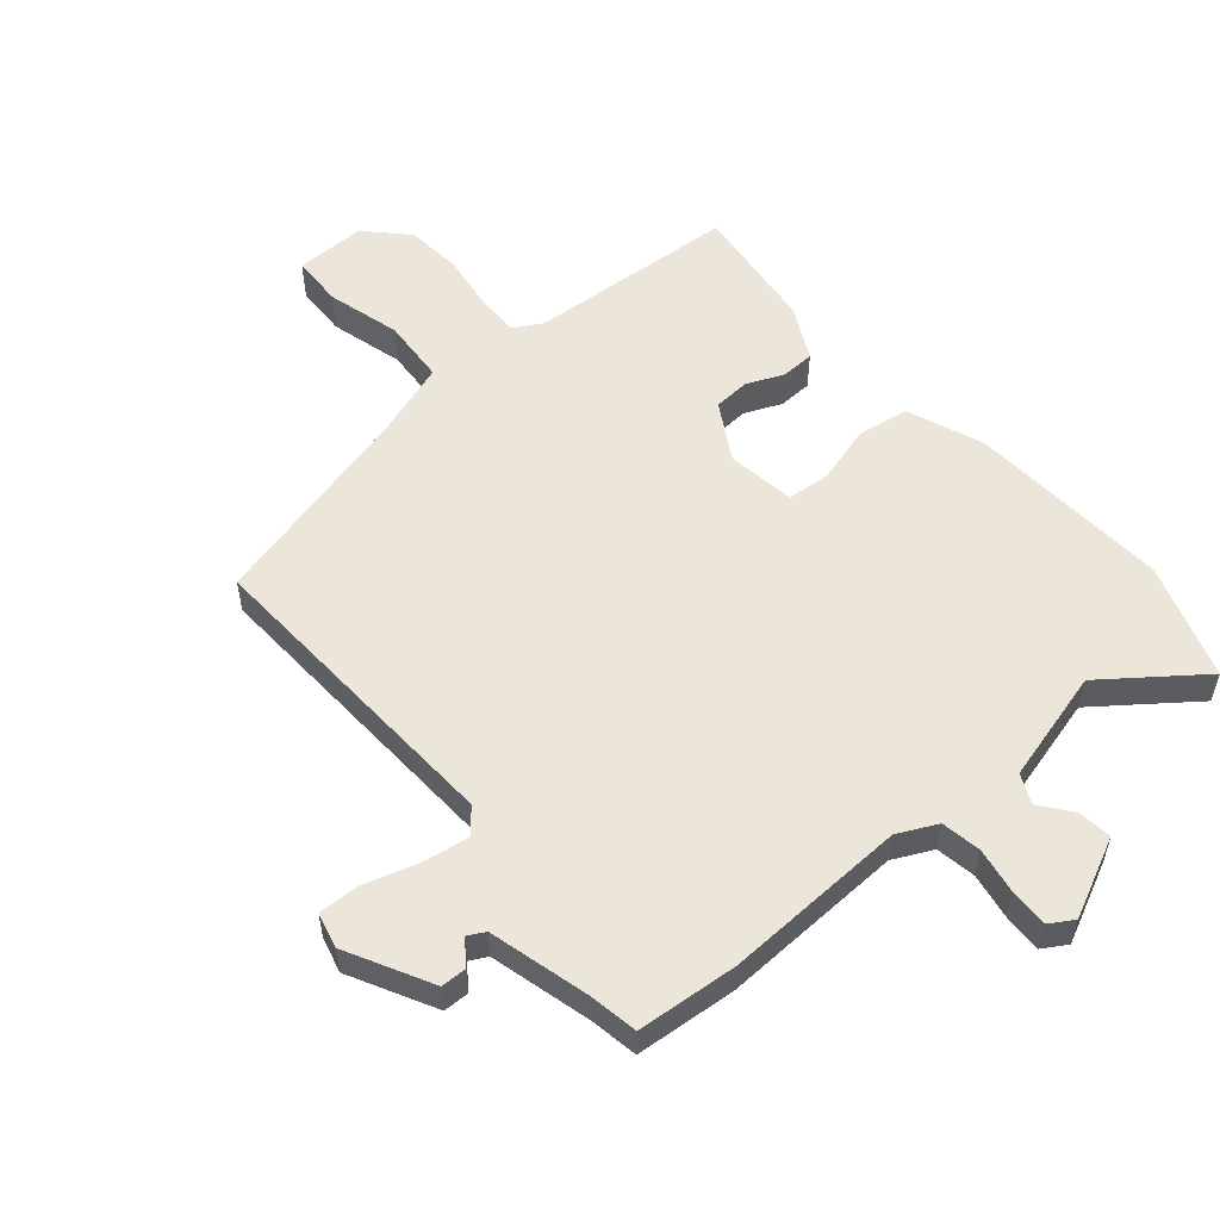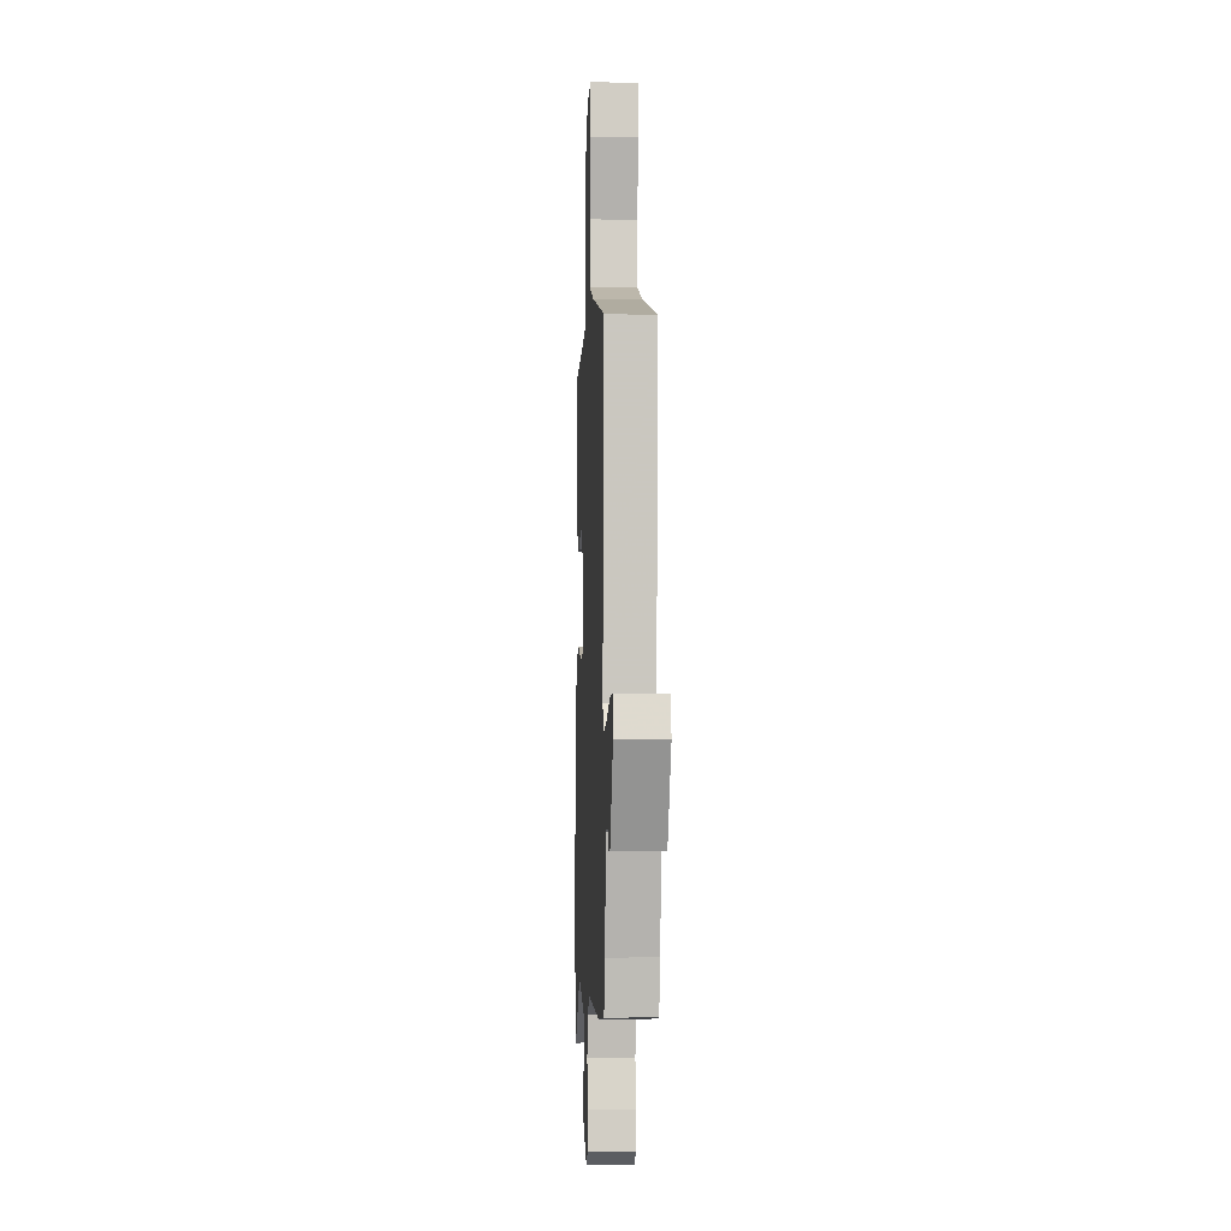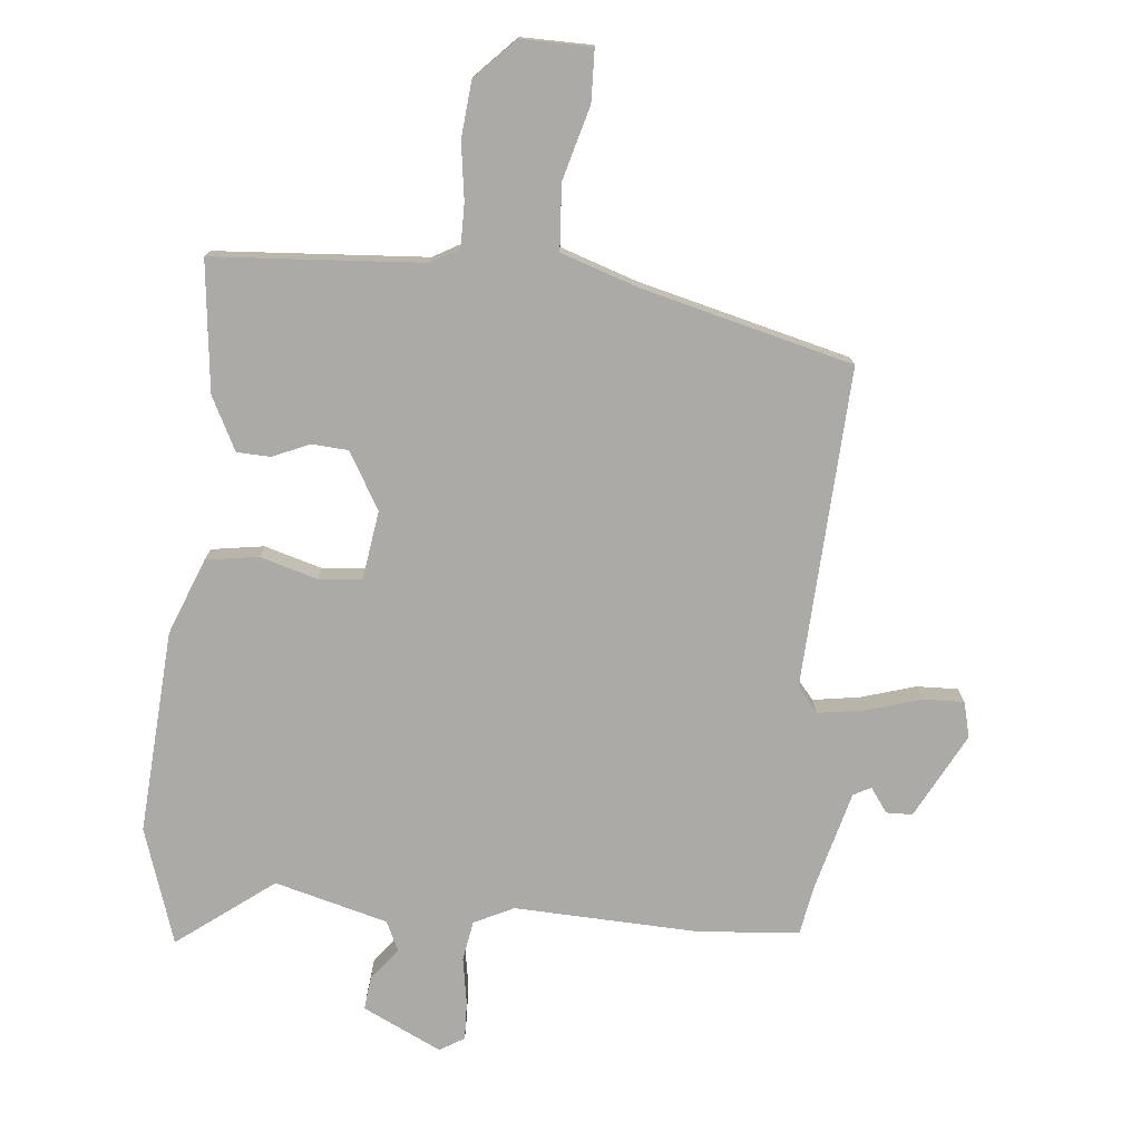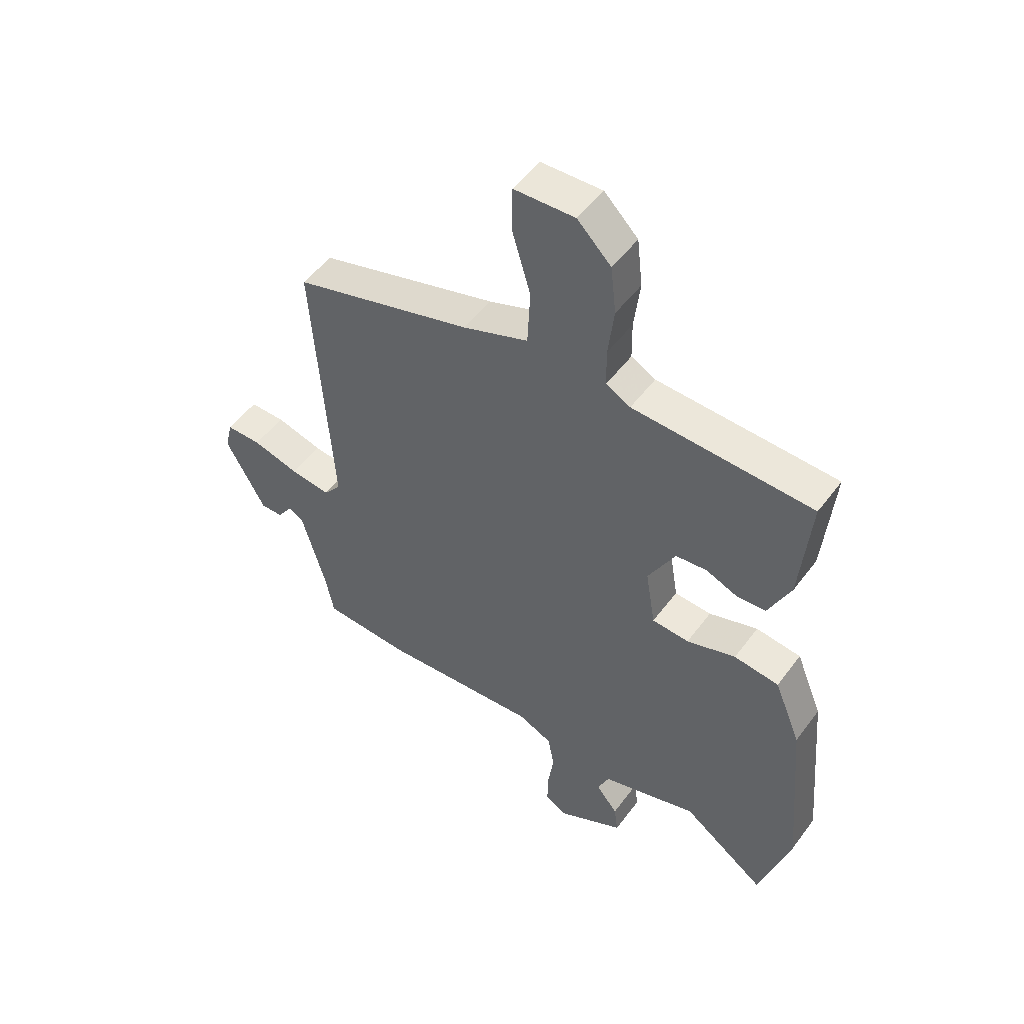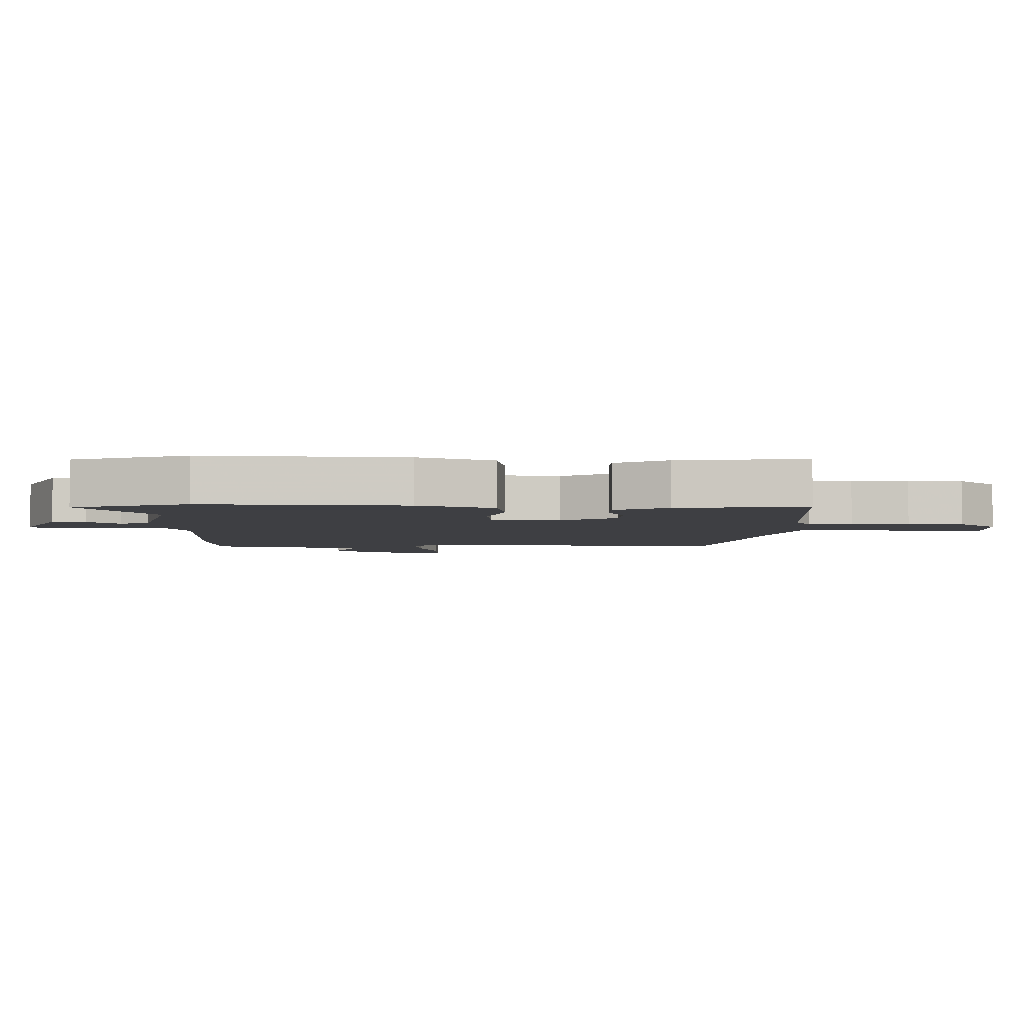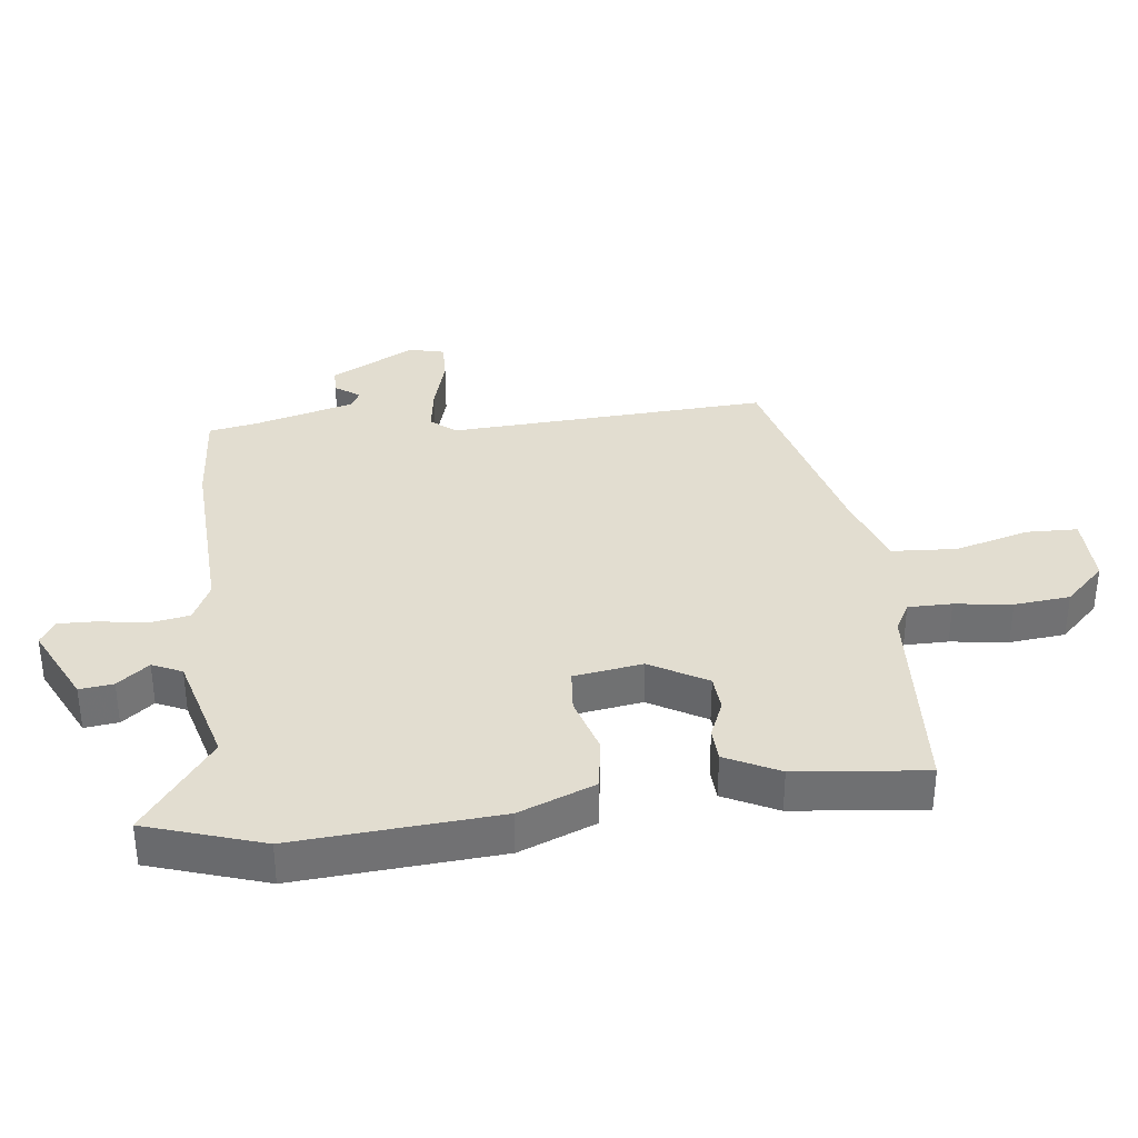
<metadata>
{"format":"obj","ext":"obj","renderer":"f3d","projection":"perspective","resolution":1024,"background":"white","views":[{"elev":55.2,"azim":140.8,"up":"+Y"},{"elev":-5.4,"azim":87.1,"up":"+Z"},{"elev":-76.1,"azim":-4.4,"up":"+Y"},{"elev":50.7,"azim":-144.7,"up":"+Z"},{"elev":-4.2,"azim":-89.5,"up":"+Y"},{"elev":35.1,"azim":-96.0,"up":"+Y"}]}
</metadata>
<code>
v 0.501 0.07 0.405
v 0.466 0.07 -0.099
v 0.498 0.07 -0.138
v 0.572 0.07 -0.128
v 0.658 0.07 -0.104
v 0.723 0.07 -0.103
v 0.736 0.07 -0.159
v 0.663 0.07 -0.291
v 0.622 0.07 -0.291
v 0.595 0.07 -0.252
v 0.567 0.07 -0.266
v 0.522 0.07 -0.424
v 0.507 0.07 -0.5
v 0.347 0.07 -0.51
v 0.057 0.07 -0.493
v -0.006 0.07 -0.522
v -0.018 0.07 -0.585
v -0.007 0.07 -0.658
v -0.006 0.07 -0.719
v -0.045 0.07 -0.742
v -0.168 0.07 -0.68
v -0.161 0.07 -0.627
v -0.121 0.07 -0.578
v -0.142 0.07 -0.531
v -0.319 0.07 -0.48
v -0.472 0.07 -0.591
v -0.529 0.07 -0.407
v -0.501 0.07 -0.087
v -0.452 0.07 0.032
v -0.369 0.07 0.043
v -0.279 0.07 0.015
v -0.211 0.07 0.02
v -0.193 0.07 0.128
v -0.243 0.07 0.218
v -0.3 0.07 0.223
v -0.359 0.07 0.199
v -0.412 0.07 0.202
v -0.453 0.07 0.287
v -0.472 0.07 0.492
v -0.141 0.07 0.508
v -0.096 0.07 0.532
v -0.095 0.07 0.601
v -0.106 0.07 0.691
v -0.096 0.07 0.779
v -0.034 0.07 0.841
v 0.078 0.07 0.838
v 0.079 0.07 0.756
v 0.045 0.07 0.641
v 0.05 0.07 0.538
v 0.171 0.07 0.495
v 0.501 0 0.405
v 0.466 0 -0.099
v 0.498 0 -0.138
v 0.572 0 -0.128
v 0.658 0 -0.104
v 0.723 0 -0.103
v 0.736 0 -0.159
v 0.663 0 -0.291
v 0.622 0 -0.291
v 0.595 0 -0.252
v 0.567 0 -0.266
v 0.522 0 -0.424
v 0.507 0 -0.5
v 0.347 0 -0.51
v 0.057 0 -0.493
v -0.006 0 -0.522
v -0.018 0 -0.585
v -0.007 0 -0.658
v -0.006 0 -0.719
v -0.045 0 -0.742
v -0.168 0 -0.68
v -0.161 0 -0.627
v -0.121 0 -0.578
v -0.142 0 -0.531
v -0.319 0 -0.48
v -0.472 0 -0.591
v -0.529 0 -0.407
v -0.501 0 -0.087
v -0.452 0 0.032
v -0.369 0 0.043
v -0.279 0 0.015
v -0.211 0 0.02
v -0.193 0 0.128
v -0.243 0 0.218
v -0.3 0 0.223
v -0.359 0 0.199
v -0.412 0 0.202
v -0.453 0 0.287
v -0.472 0 0.492
v -0.141 0 0.508
v -0.096 0 0.532
v -0.095 0 0.601
v -0.106 0 0.691
v -0.096 0 0.779
v -0.034 0 0.841
v 0.078 0 0.838
v 0.079 0 0.756
v 0.045 0 0.641
v 0.05 0 0.538
v 0.171 0 0.495
f 46 47 48
f 45 46 48
f 44 45 48
f 43 44 48
f 42 43 48
f 41 42 48 49
f 40 41 49 50
f 39 40 50
f 38 39 50
f 37 38 50
f 36 37 50
f 35 36 50
f 29 30 31
f 28 29 31
f 27 28 31
f 26 27 31
f 25 26 31
f 24 25 31 32
f 23 24 32 33
f 21 22 23
f 20 21 23
f 19 20 23
f 18 19 23
f 17 18 23
f 16 17 23 33
f 12 13 14 15
f 11 12 15
f 10 11 15
f 8 9 10
f 7 8 10
f 6 7 10
f 5 6 10
f 4 5 10
f 3 4 10 15
f 15 16 33
f 3 15 33
f 2 3 33
f 34 35 50 1
f 1 2 33 34
f 98 97 96
f 98 96 95
f 98 95 94
f 98 94 93
f 98 93 92
f 99 98 92 91
f 100 99 91 90
f 100 90 89
f 100 89 88
f 100 88 87
f 100 87 86
f 100 86 85
f 81 80 79
f 81 79 78
f 81 78 77
f 81 77 76
f 81 76 75
f 82 81 75 74
f 83 82 74 73
f 73 72 71
f 73 71 70
f 73 70 69
f 73 69 68
f 73 68 67
f 83 73 67 66
f 65 64 63 62
f 65 62 61
f 65 61 60
f 60 59 58
f 60 58 57
f 60 57 56
f 60 56 55
f 60 55 54
f 65 60 54 53
f 83 66 65
f 83 65 53
f 83 53 52
f 51 100 85 84
f 84 83 52 51
f 1 51 52 2
f 2 52 53 3
f 3 53 54 4
f 4 54 55 5
f 5 55 56 6
f 6 56 57 7
f 7 57 58 8
f 8 58 59 9
f 9 59 60 10
f 10 60 61 11
f 11 61 62 12
f 12 62 63 13
f 13 63 64 14
f 14 64 65 15
f 15 65 66 16
f 16 66 67 17
f 17 67 68 18
f 18 68 69 19
f 19 69 70 20
f 20 70 71 21
f 21 71 72 22
f 22 72 73 23
f 23 73 74 24
f 24 74 75 25
f 25 75 76 26
f 26 76 77 27
f 27 77 78 28
f 28 78 79 29
f 29 79 80 30
f 30 80 81 31
f 31 81 82 32
f 32 82 83 33
f 33 83 84 34
f 34 84 85 35
f 35 85 86 36
f 36 86 87 37
f 37 87 88 38
f 38 88 89 39
f 39 89 90 40
f 40 90 91 41
f 41 91 92 42
f 42 92 93 43
f 43 93 94 44
f 44 94 95 45
f 45 95 96 46
f 46 96 97 47
f 47 97 98 48
f 48 98 99 49
f 49 99 100 50
f 50 100 51 1

</code>
